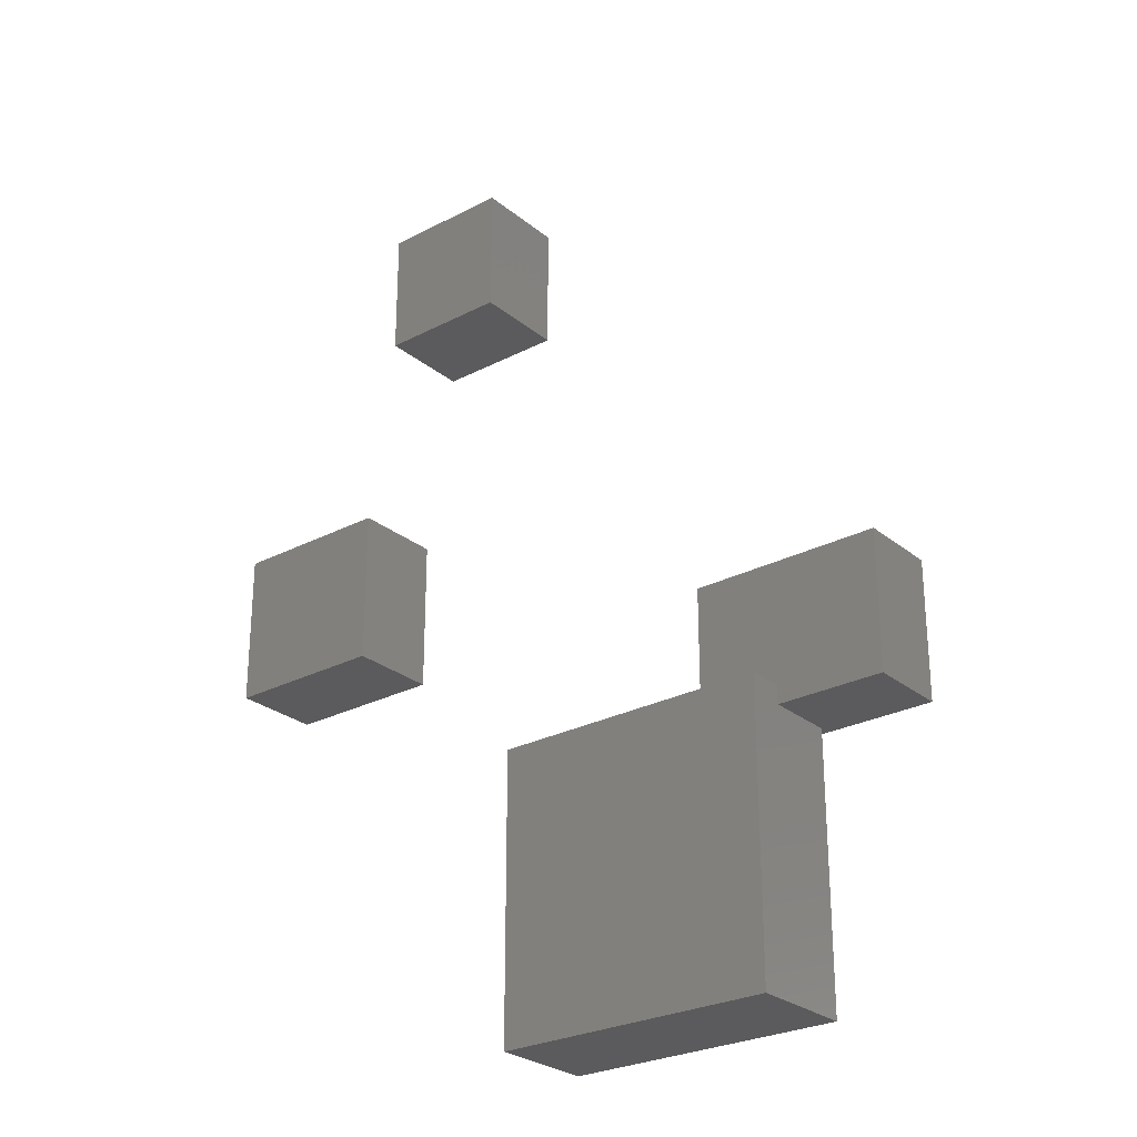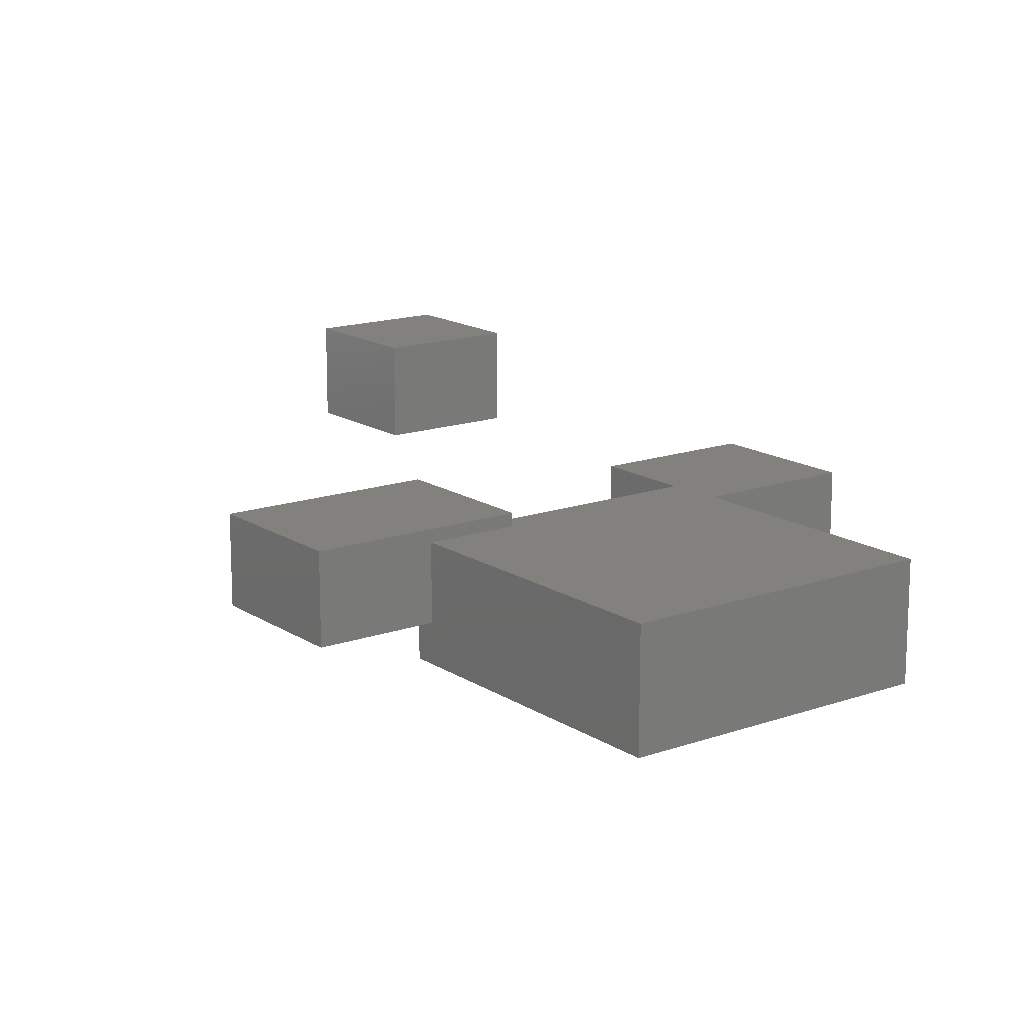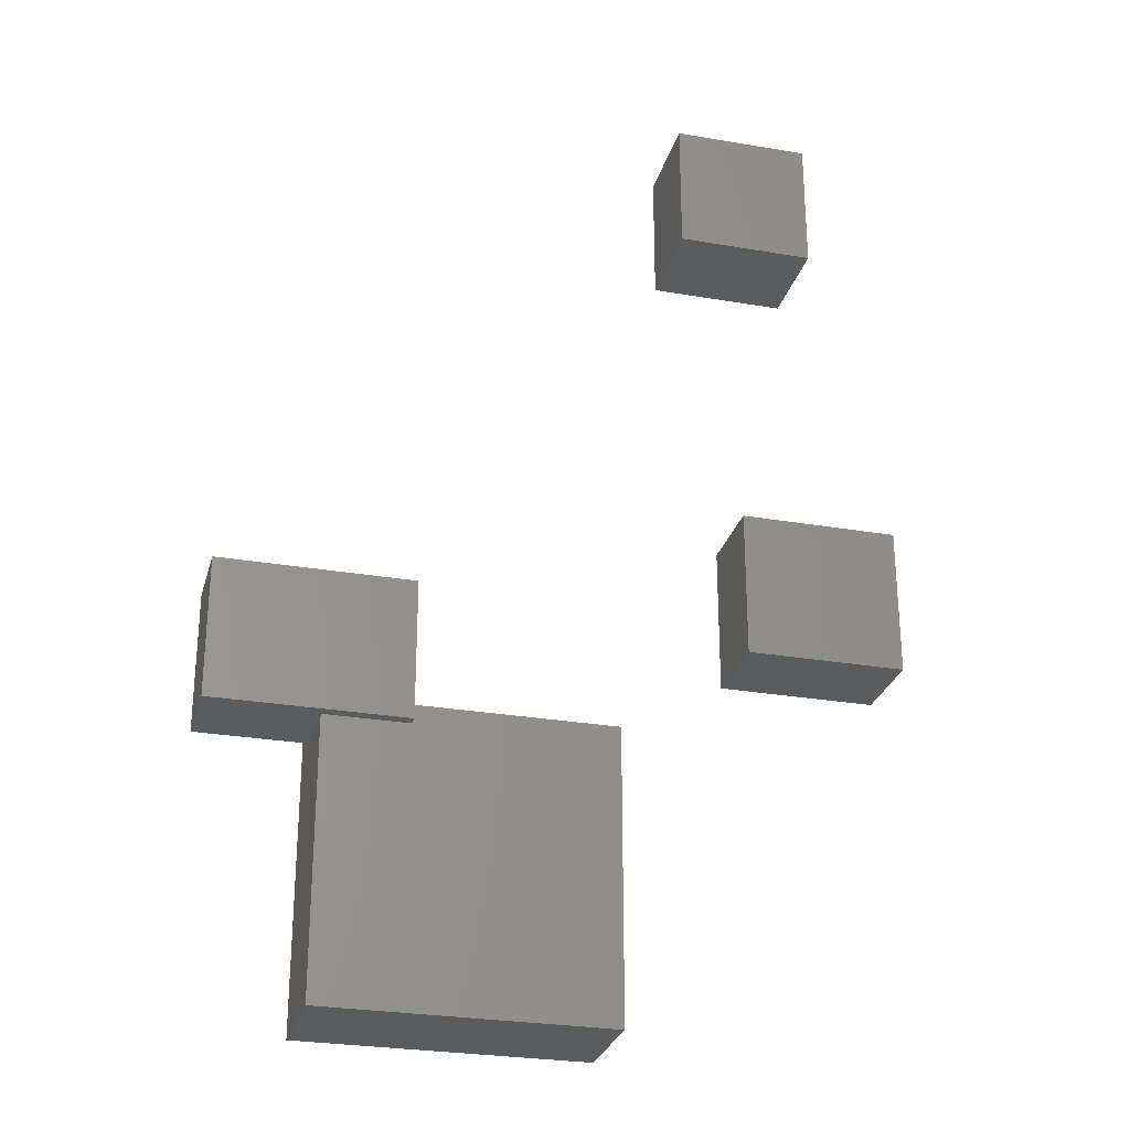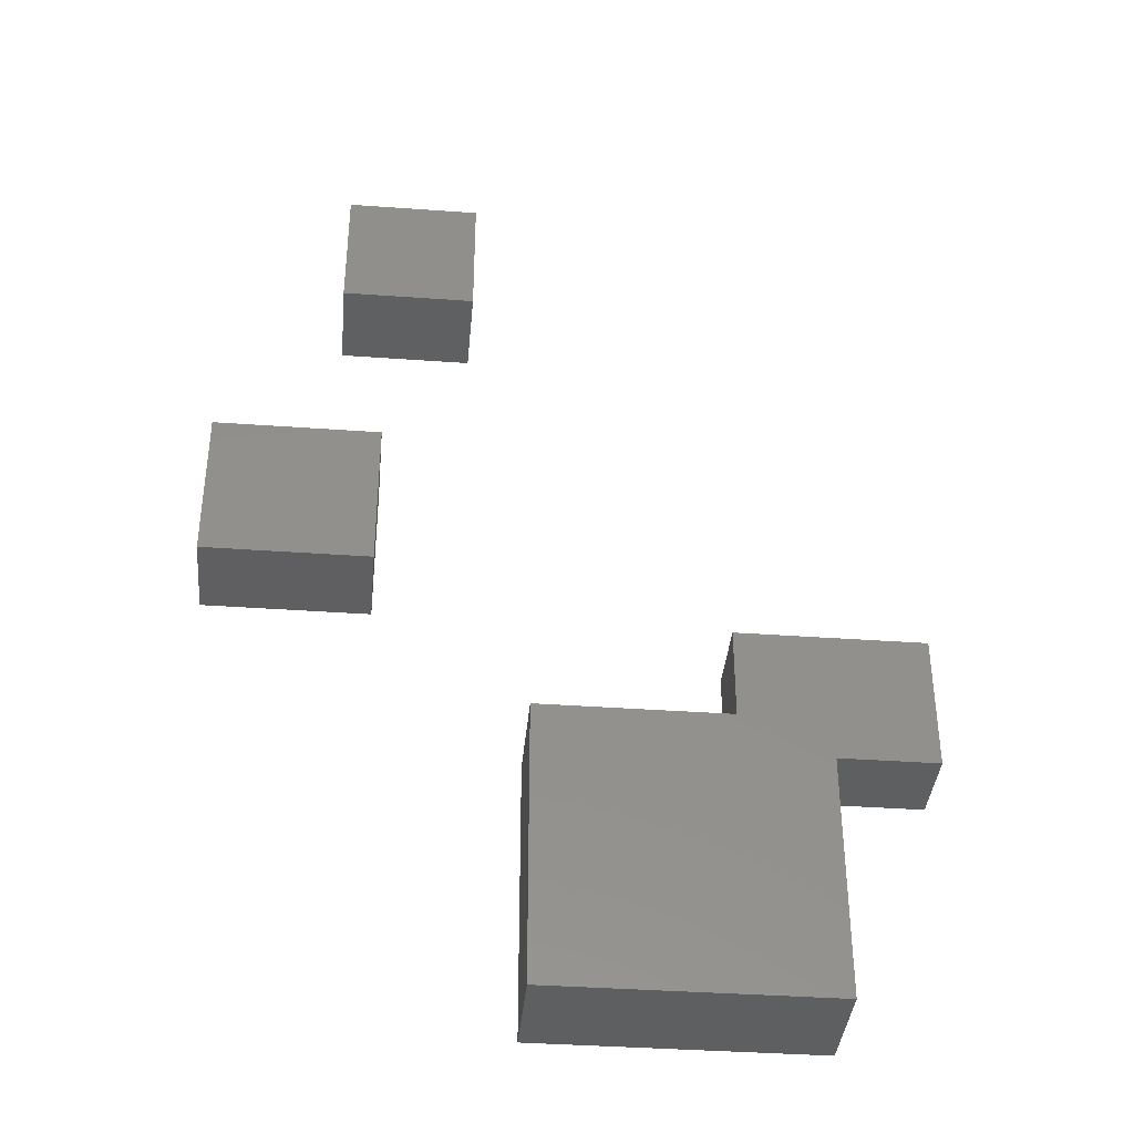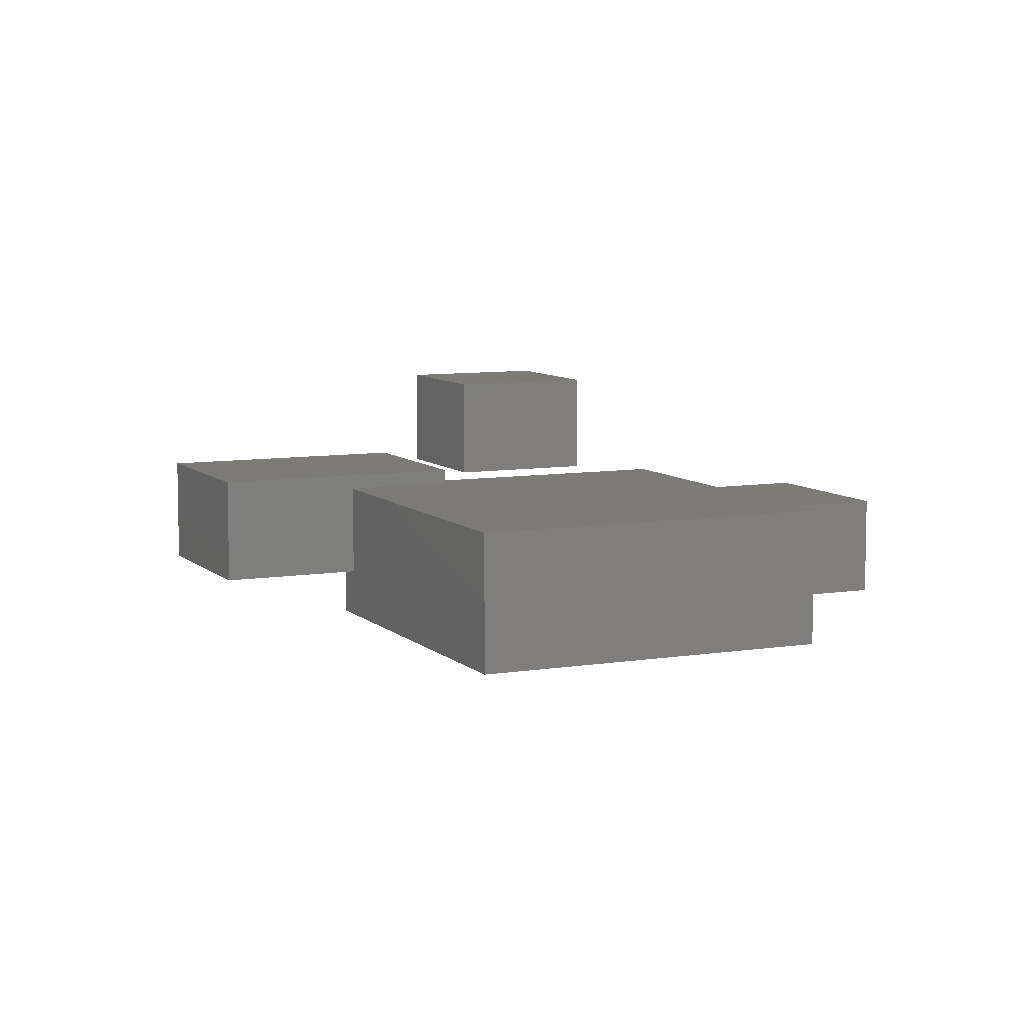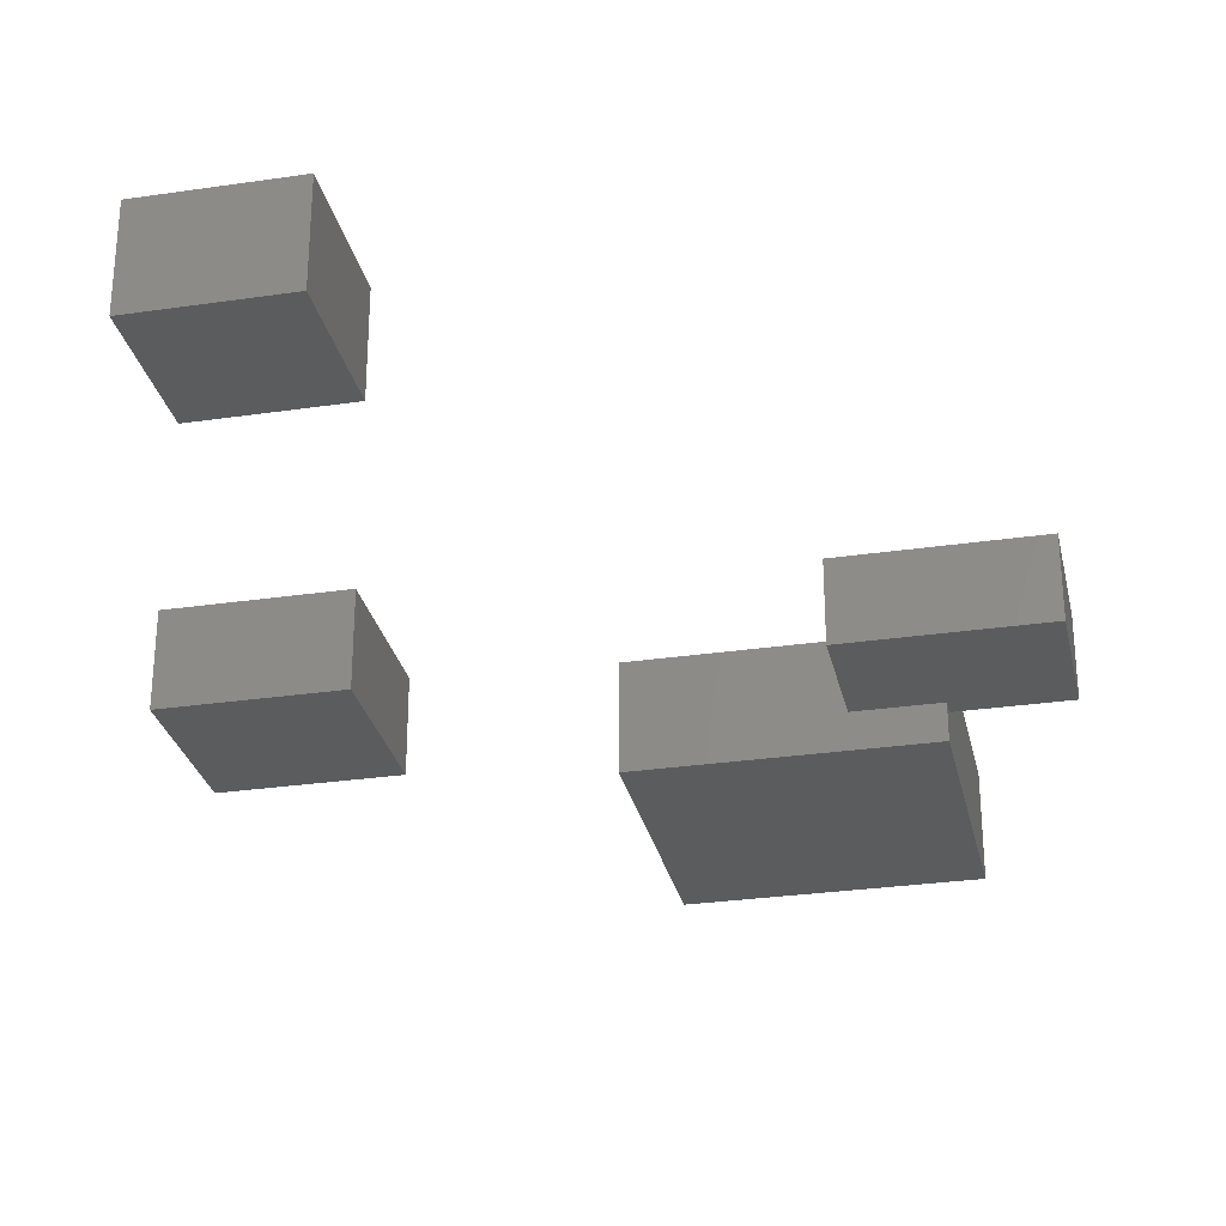
<metadata>
{"format":"stl","ext":"stl","renderer":"f3d","projection":"perspective","resolution":1024,"background":"white","views":[{"elev":-27.0,"azim":-141.1,"up":"+Y"},{"elev":15.4,"azim":-36.7,"up":"+Z"},{"elev":-27.8,"azim":-14.7,"up":"+Y"},{"elev":-38.3,"azim":174.8,"up":"+Y"},{"elev":8.1,"azim":-24.5,"up":"+Z"},{"elev":-29.0,"azim":-167.7,"up":"+Z"}]}
</metadata>
<code>
# stl→obj: 32 verts, 48 faces
v 21.19 9.521 1.45
v 25.14 9.521 1.45
v 25.14 12.4 1.45
v 21.19 12.4 1.45
v 21.19 9.521 3.11
v 21.19 12.4 3.11
v 25.14 12.4 3.11
v 25.14 9.521 3.11
v 30.52 21.13 1.461
v 33.36 21.13 1.461
v 33.36 23.93 1.461
v 30.52 23.93 1.461
v 30.52 21.13 3.452
v 30.52 23.93 3.452
v 33.36 23.93 3.452
v 33.36 21.13 3.452
v 32.31 12.47 -0.2329
v 35.67 12.47 -0.2329
v 35.67 15.64 -0.2329
v 32.31 15.64 -0.2329
v 32.31 12.47 1.597
v 32.31 15.64 1.597
v 35.67 15.64 1.597
v 35.67 12.47 1.597
v 23.43 3.967 0.7044
v 29.21 3.967 0.7044
v 29.21 9.904 0.7044
v 23.43 9.904 0.7044
v 23.43 3.967 2.878
v 23.43 9.904 2.878
v 29.21 9.904 2.878
v 29.21 3.967 2.878
f 1 2 3
f 1 3 4
f 5 6 7
f 5 7 8
f 1 5 8
f 1 8 2
f 3 7 6
f 3 6 4
f 1 4 6
f 1 6 5
f 2 8 7
f 2 7 3
f 9 10 11
f 9 11 12
f 13 14 15
f 13 15 16
f 9 13 16
f 9 16 10
f 11 15 14
f 11 14 12
f 9 12 14
f 9 14 13
f 10 16 15
f 10 15 11
f 17 18 19
f 17 19 20
f 21 22 23
f 21 23 24
f 17 21 24
f 17 24 18
f 19 23 22
f 19 22 20
f 17 20 22
f 17 22 21
f 18 24 23
f 18 23 19
f 25 26 27
f 25 27 28
f 29 30 31
f 29 31 32
f 25 29 32
f 25 32 26
f 27 31 30
f 27 30 28
f 25 28 30
f 25 30 29
f 26 32 31
f 26 31 27

</code>
